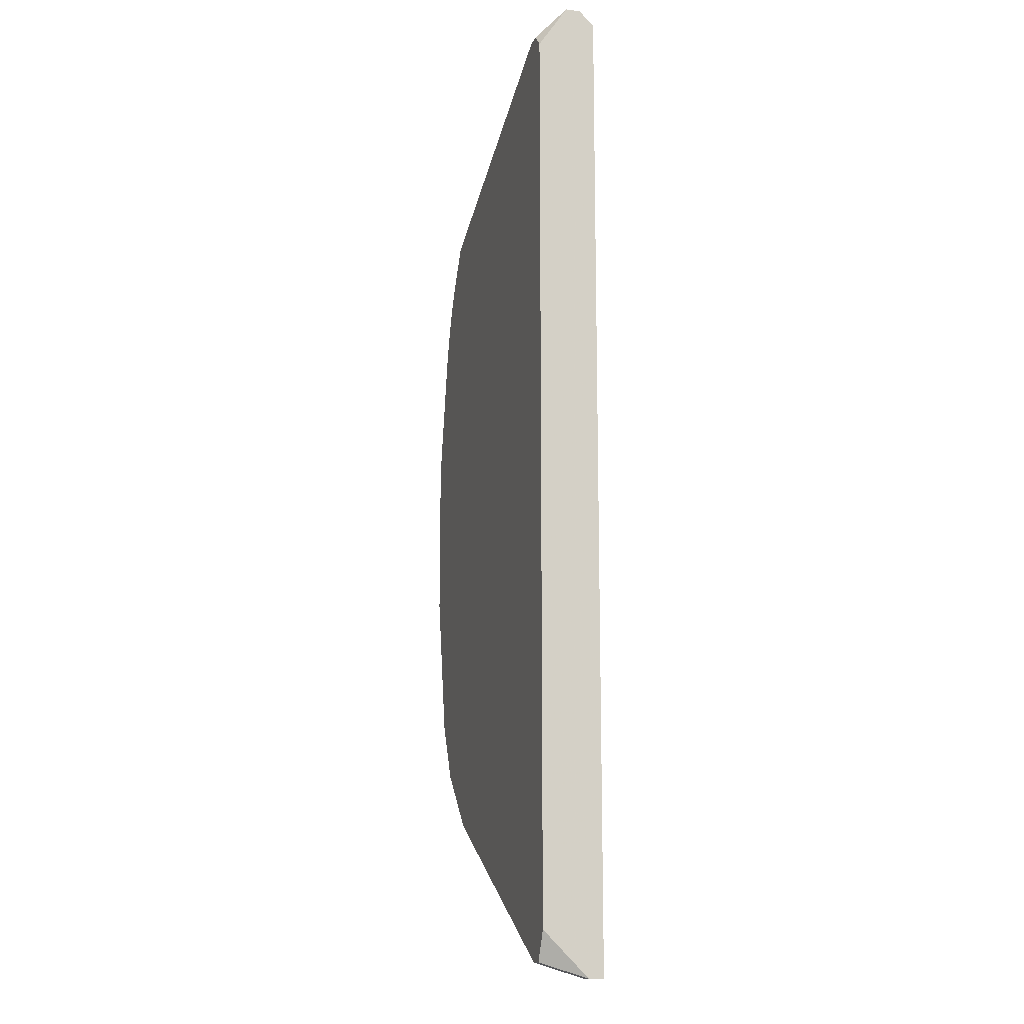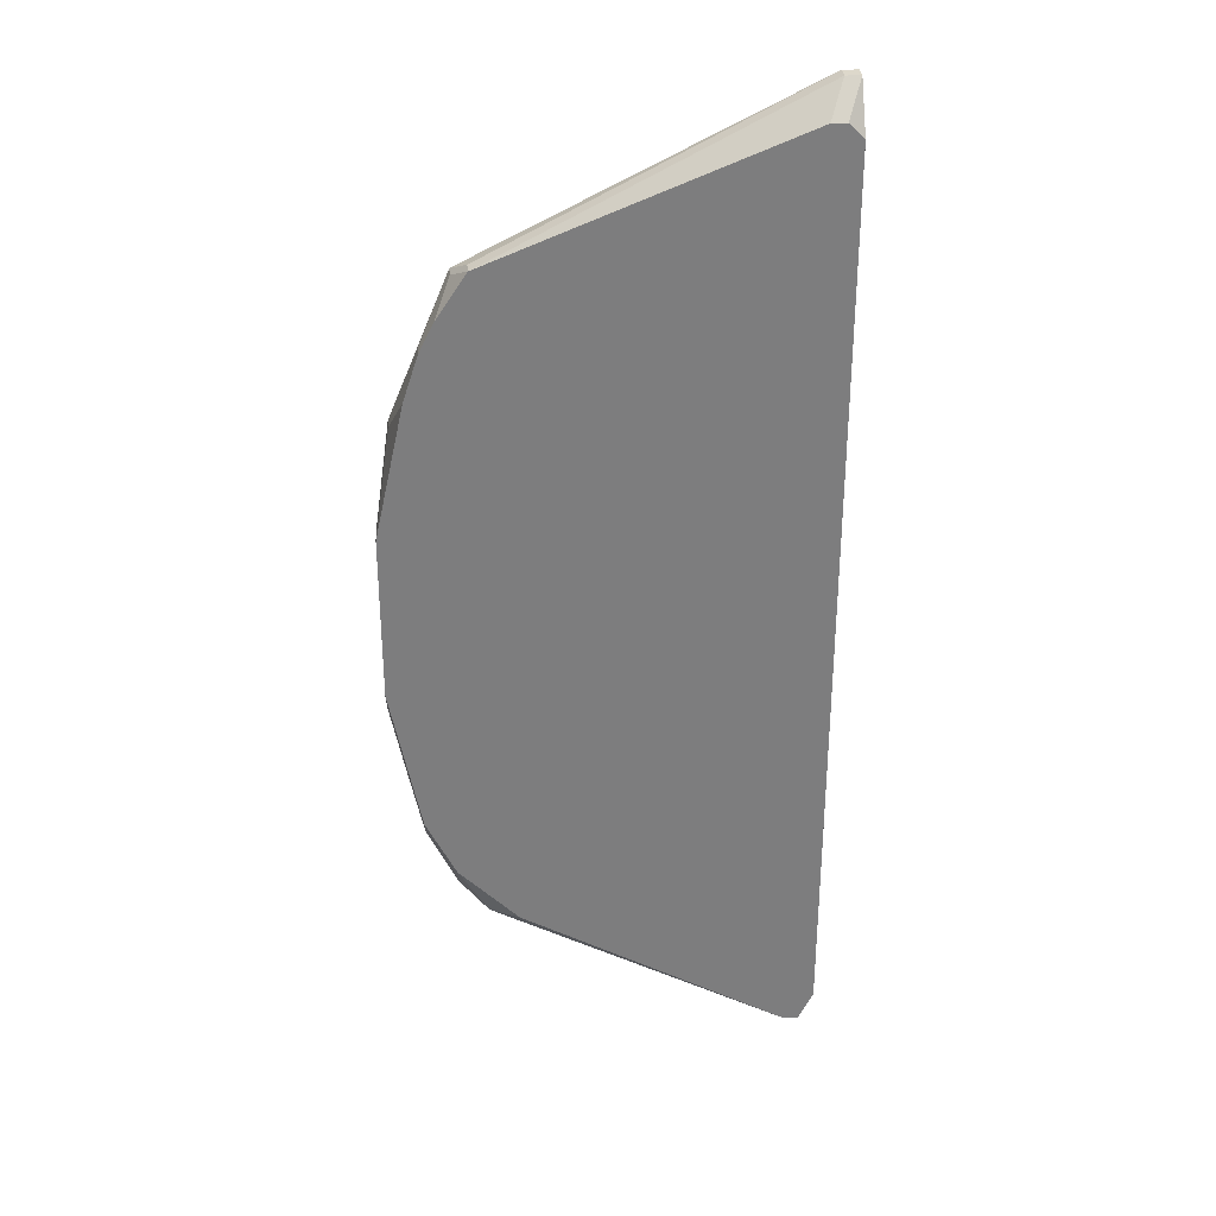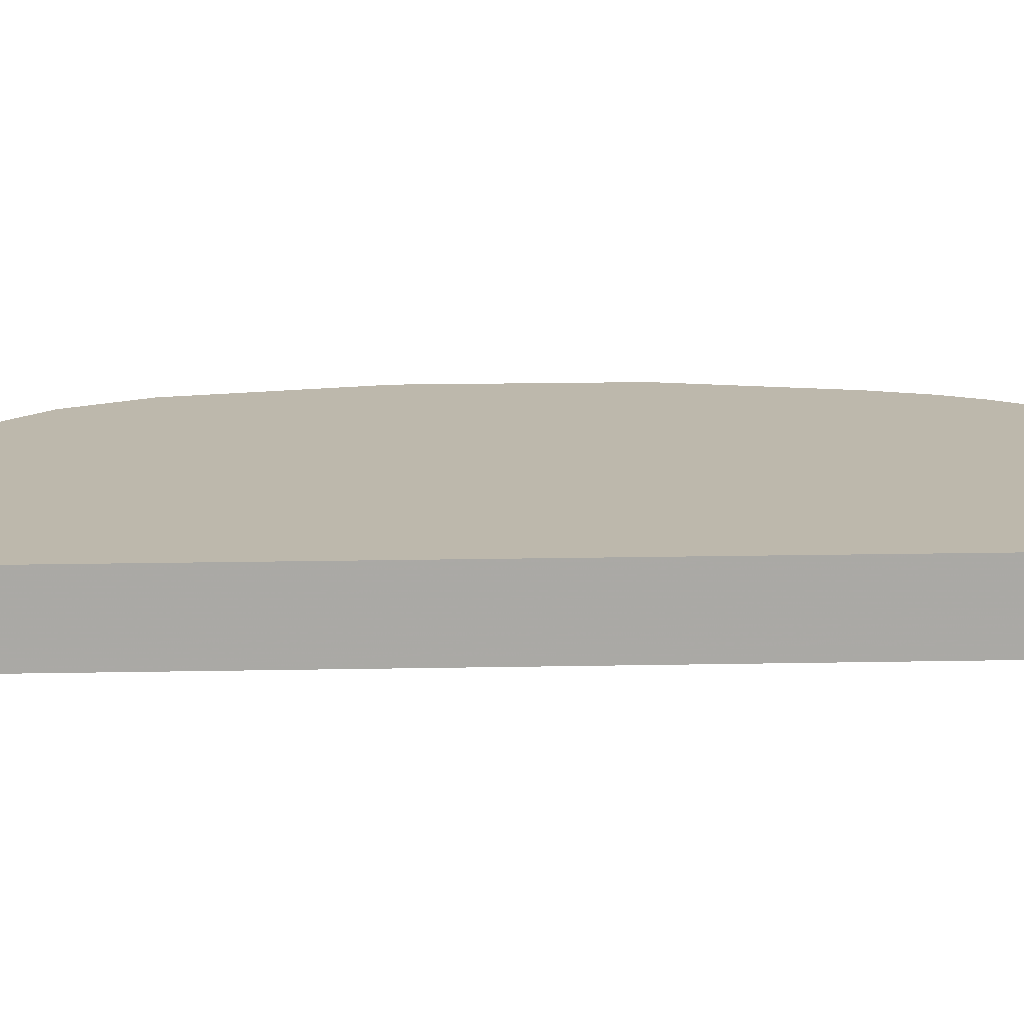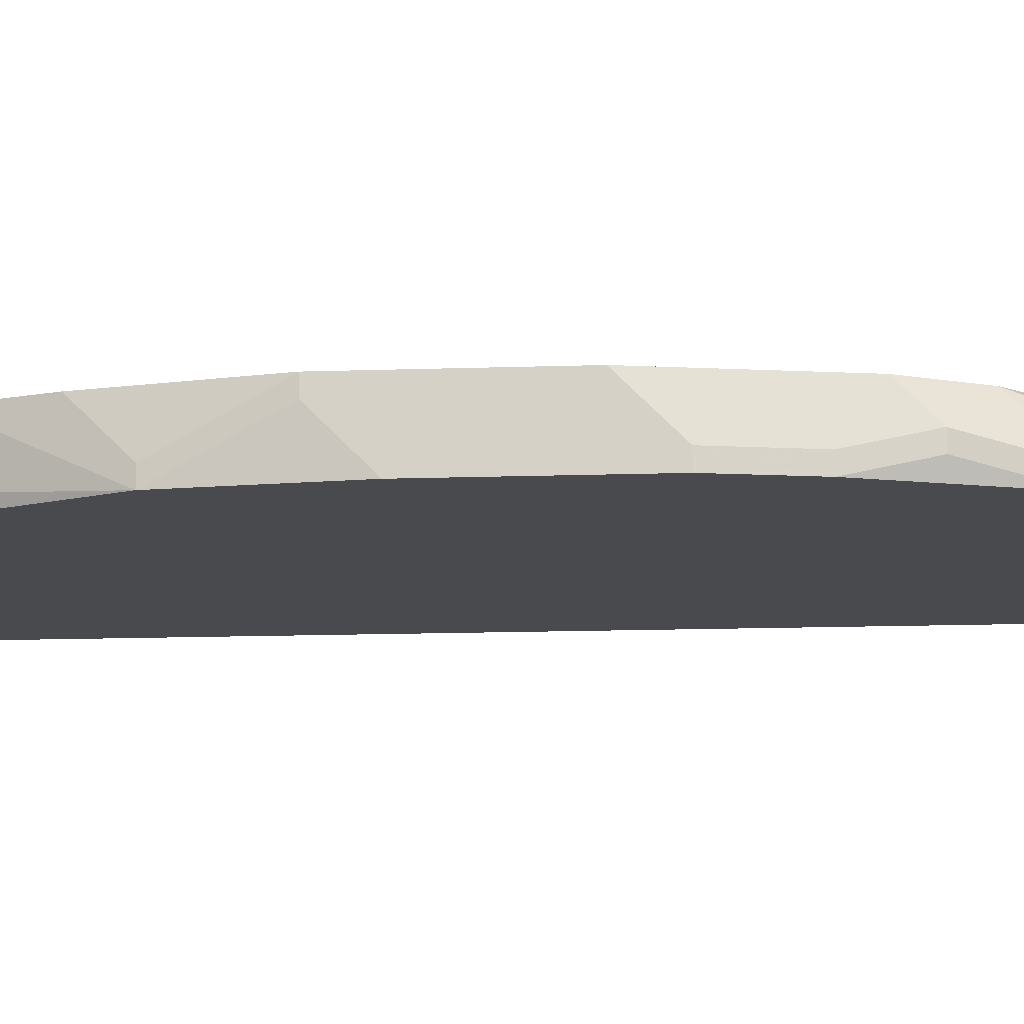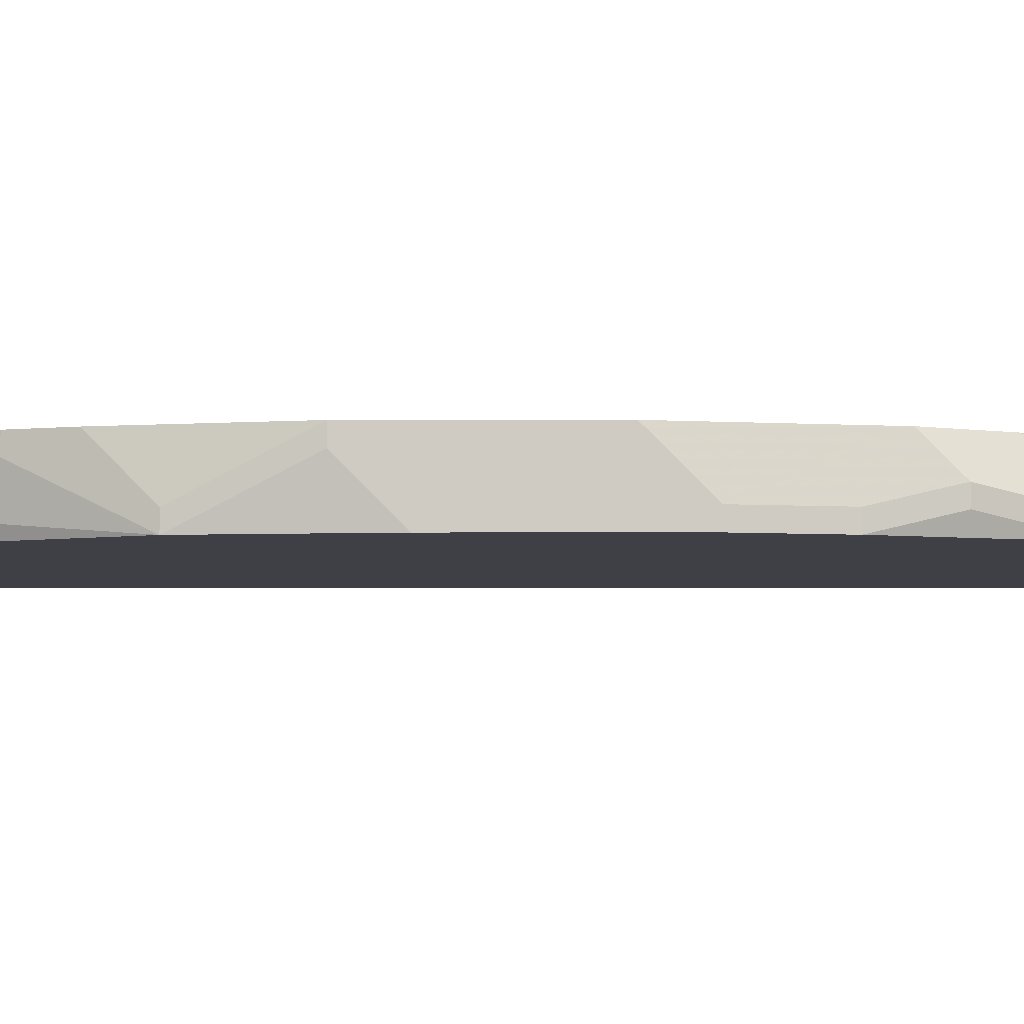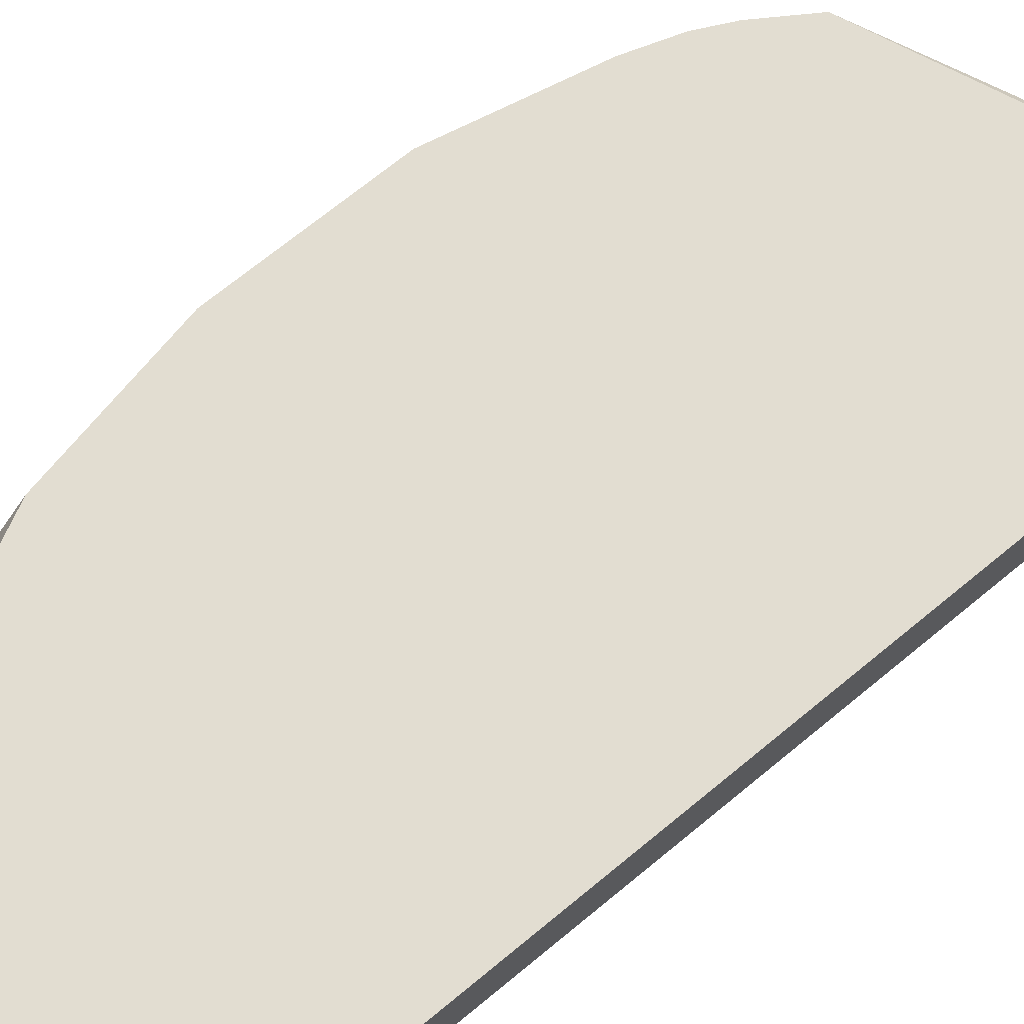
<metadata>
{"format":"obj","ext":"obj","renderer":"f3d","projection":"perspective","resolution":1024,"background":"white","views":[{"elev":-14.1,"azim":74.0,"up":"+Y"},{"elev":31.2,"azim":-4.5,"up":"+Y"},{"elev":14.8,"azim":87.4,"up":"+Z"},{"elev":-13.2,"azim":-85.4,"up":"+Z"},{"elev":-5.2,"azim":-89.8,"up":"+Z"},{"elev":68.5,"azim":50.2,"up":"+Z"}]}
</metadata>
<code>
v -0.07409 -0.0111 0.009273
v -0.0351 0.0481 0.01216
v -0.03366 0.0481 0.01216
v -0.0351 0.0481 0.01072
v -0.07409 -0.0111 0.01072
v -0.03366 0.0481 0.01072
v -0.0351 0.04666 0.009273
v -0.03366 0.04666 0.009273
v -0.03366 0.04377 0.01505
v -0.03366 -0.04431 0.01505
v -0.03366 -0.04864 0.01072
v -0.0351 -0.04864 0.01072
v -0.03366 -0.04864 0.009273
v -0.0351 -0.04864 0.009273
v -0.03655 0.04521 0.01505
v -0.0351 0.04521 0.01505
v -0.0351 -0.04719 0.01505
v -0.03655 -0.04719 0.01505
v -0.06254 -0.03276 0.01505
v -0.06542 0.03366 0.01505
v -0.06542 0.03366 0.0136
v -0.06542 -0.03276 0.0136
v -0.06687 0.03222 0.01216
v -0.06687 0.03222 0.01072
v -0.06687 0.03077 0.009273
v -0.06687 -0.03276 0.01072
v -0.06687 -0.03276 0.009273
v -0.06831 0.02933 0.01505
v -0.07409 -0.006766 0.01505
v -0.06831 -0.02698 0.01505
v -0.06831 -0.03131 0.01072
v -0.06831 -0.03131 0.009273
v -0.06976 0.02644 0.01505
v -0.06976 0.02644 0.0136
v -0.0712 0.02211 0.01505
v -0.0712 -0.0212 0.01505
v -0.0712 -0.02409 0.01216
v -0.0712 -0.02409 0.01072
v -0.07264 0.01778 0.01072
v -0.07264 0.01778 0.009273
v -0.07264 -0.01832 0.01072
v -0.07264 -0.01832 0.009273
v -0.07409 0.009116 0.01505
v -0.07409 0.009116 0.0136
v -0.07409 0.004784 0.009273
f 34 40 35
f 39 35 40
f 39 43 35
f 11 17 18
f 11 18 12
f 11 12 14
f 11 14 13
f 11 10 17
f 44 43 39
f 44 39 40
f 44 40 45
f 33 34 35
f 2 4 21
f 2 21 20
f 2 20 15
f 6 4 2
f 6 2 3
f 6 3 9
f 6 9 10
f 6 10 11
f 6 11 13
f 6 13 8
f 7 4 6
f 7 6 8
f 36 31 30
f 26 31 32
f 26 32 27
f 26 27 14
f 26 14 12
f 26 12 18
f 16 9 3
f 16 3 2
f 16 2 15
f 24 25 40
f 24 40 34
f 24 21 4
f 24 4 7
f 24 7 25
f 5 36 29
f 5 29 43
f 5 43 44
f 5 44 45
f 5 45 1
f 37 31 36
f 22 26 18
f 22 30 31
f 22 31 26
f 23 24 34
f 23 34 33
f 23 33 28
f 23 28 20
f 23 20 21
f 23 21 24
f 42 1 45
f 42 45 40
f 42 40 25
f 42 25 7
f 42 7 8
f 42 8 13
f 42 13 14
f 42 14 27
f 42 27 32
f 19 22 18
f 19 18 17
f 19 17 10
f 19 10 9
f 19 9 16
f 19 16 15
f 19 15 20
f 19 20 28
f 19 28 33
f 19 33 35
f 19 35 43
f 19 43 29
f 19 29 36
f 19 36 30
f 19 30 22
f 41 37 36
f 41 36 5
f 41 5 1
f 41 1 42
f 38 42 32
f 38 32 31
f 38 31 37
f 38 37 41
f 38 41 42

</code>
